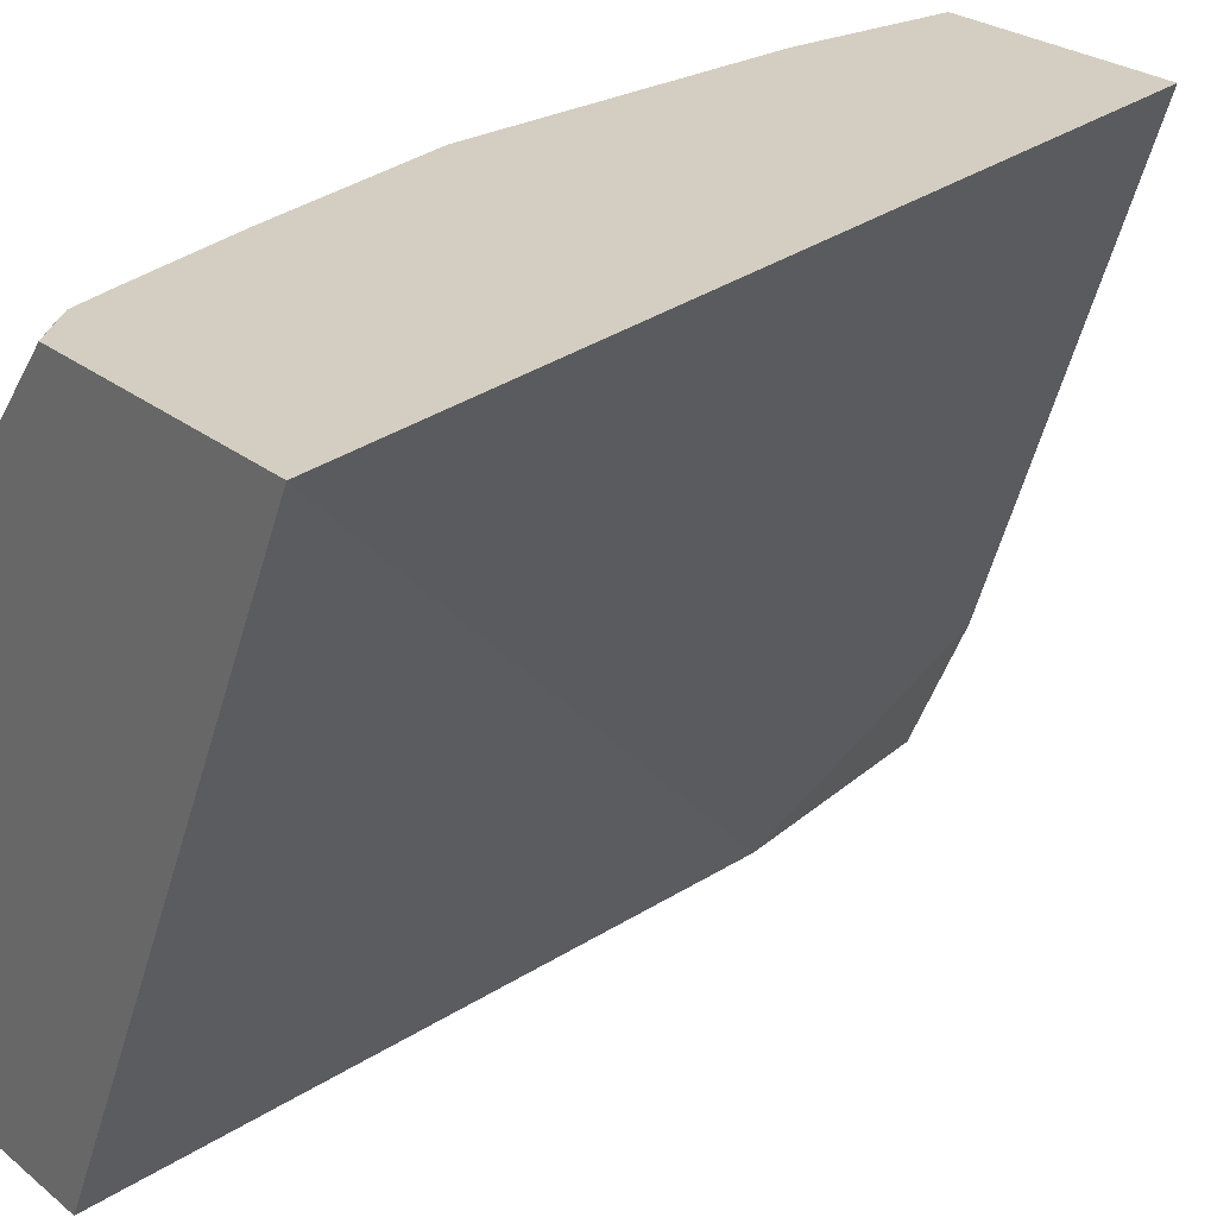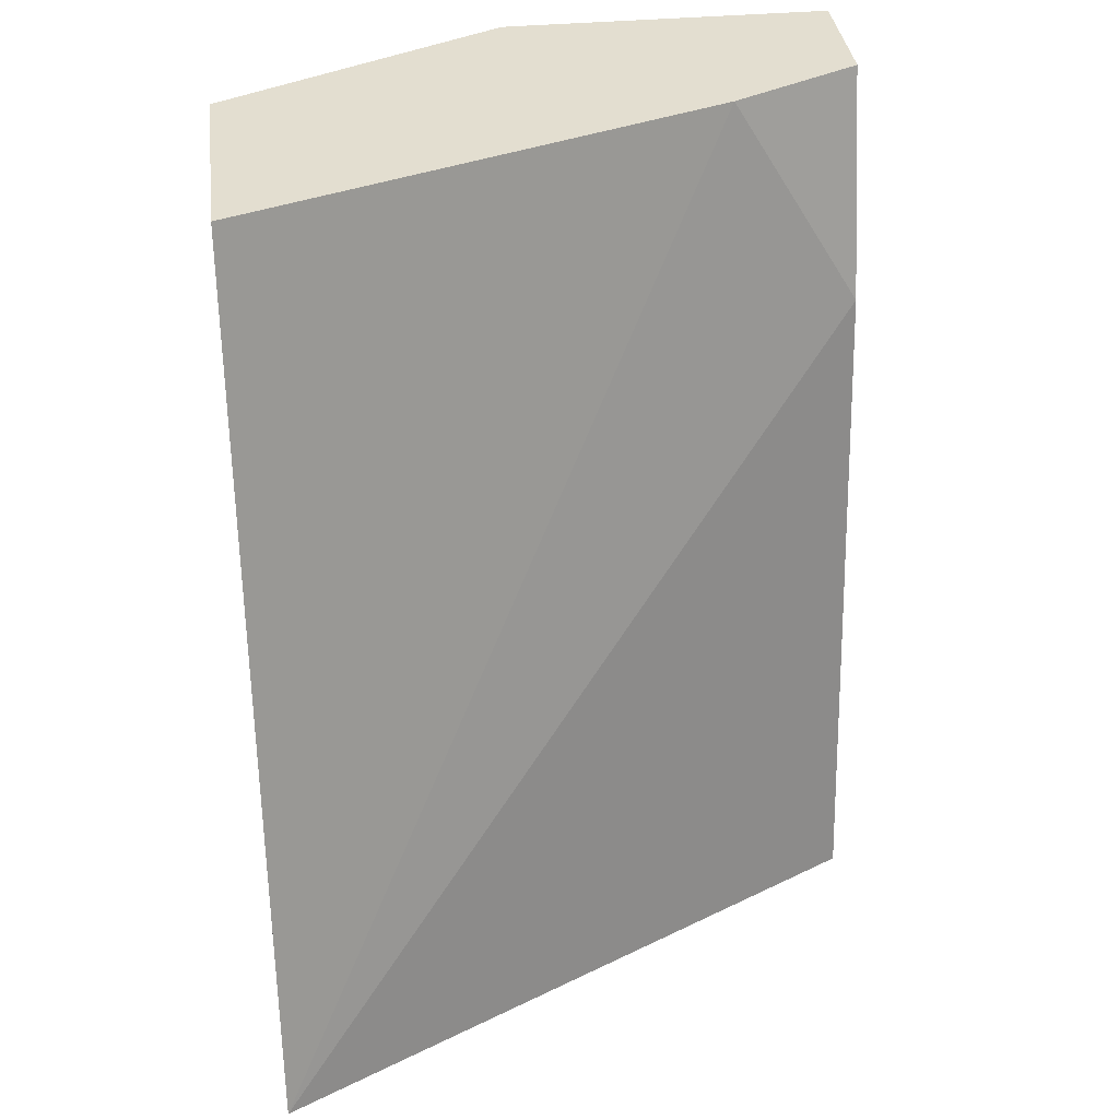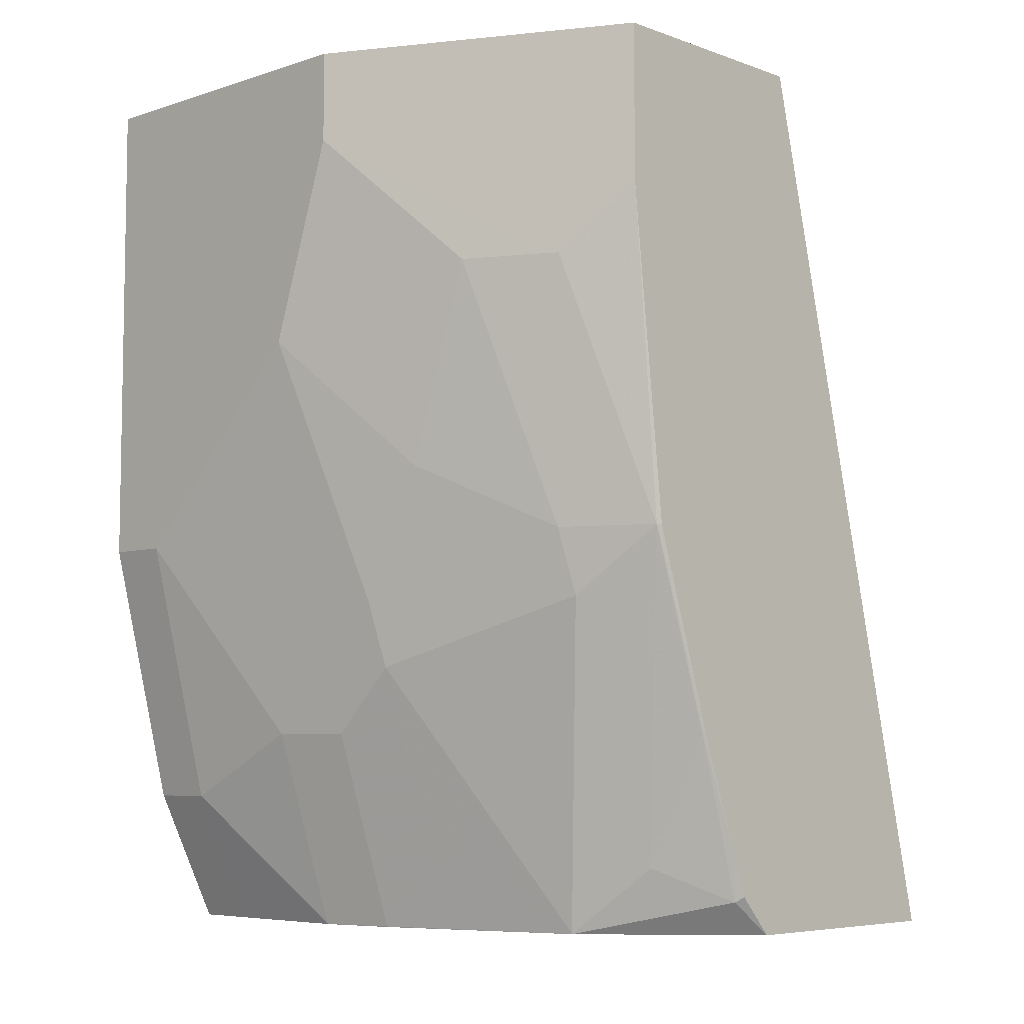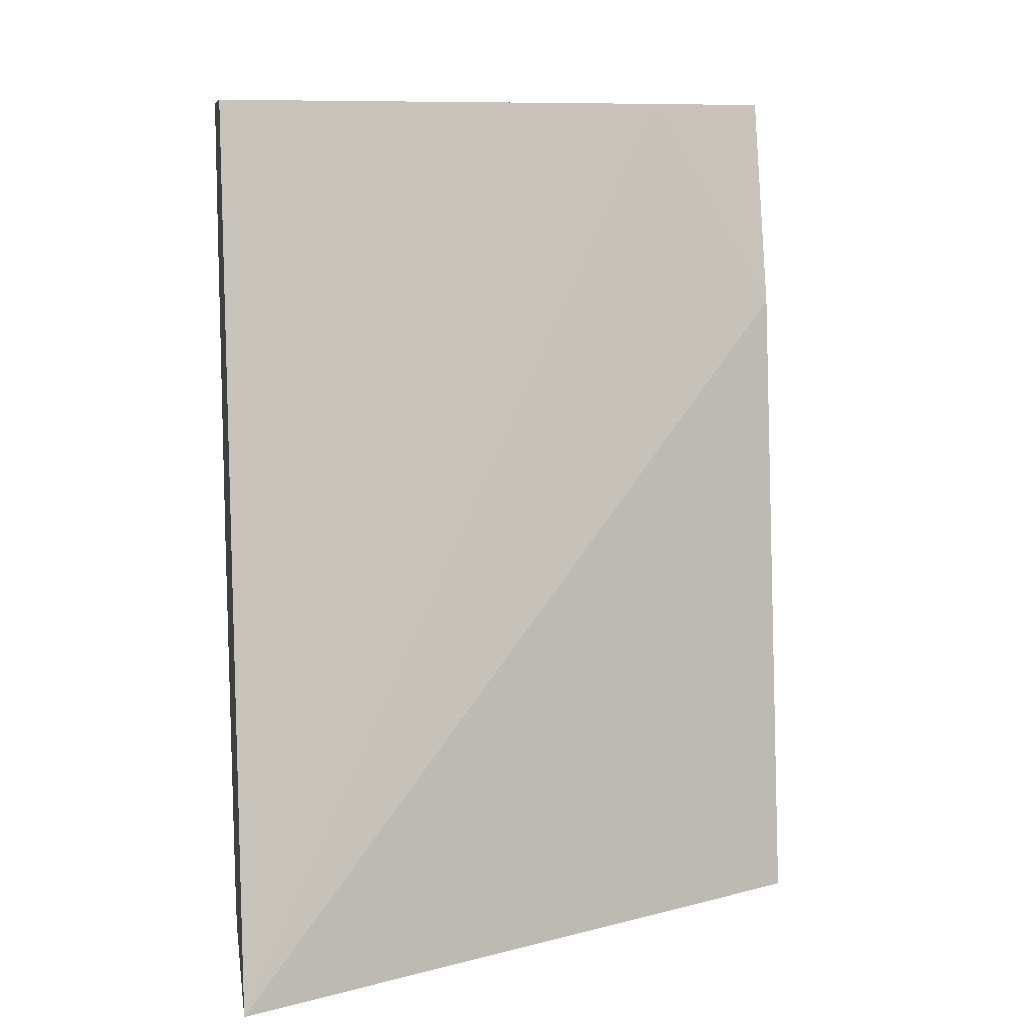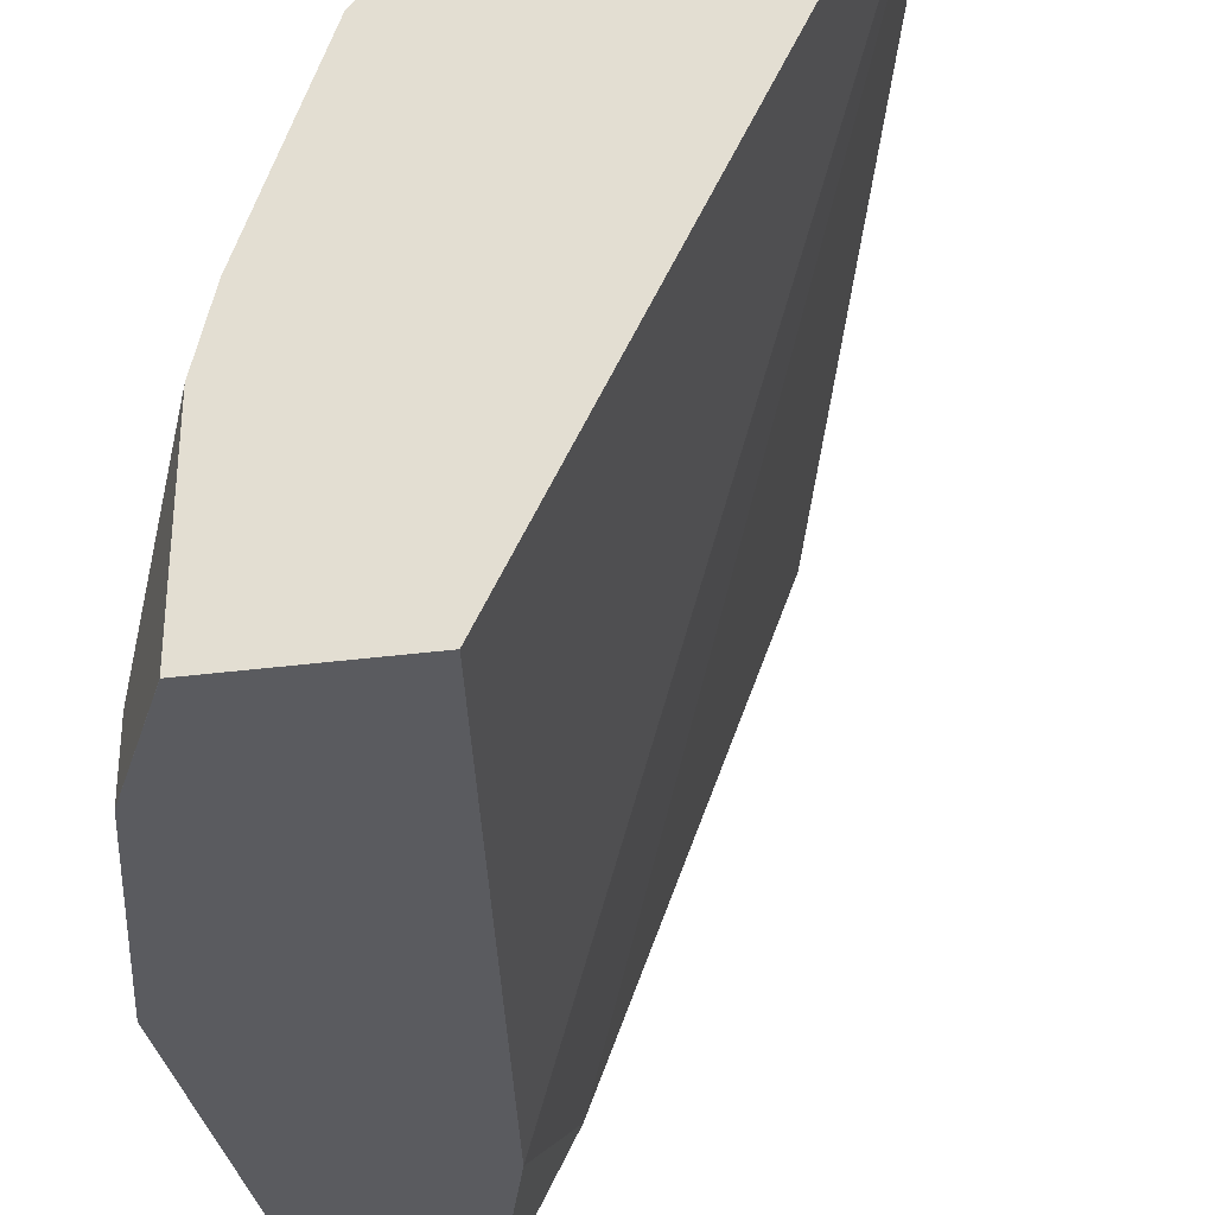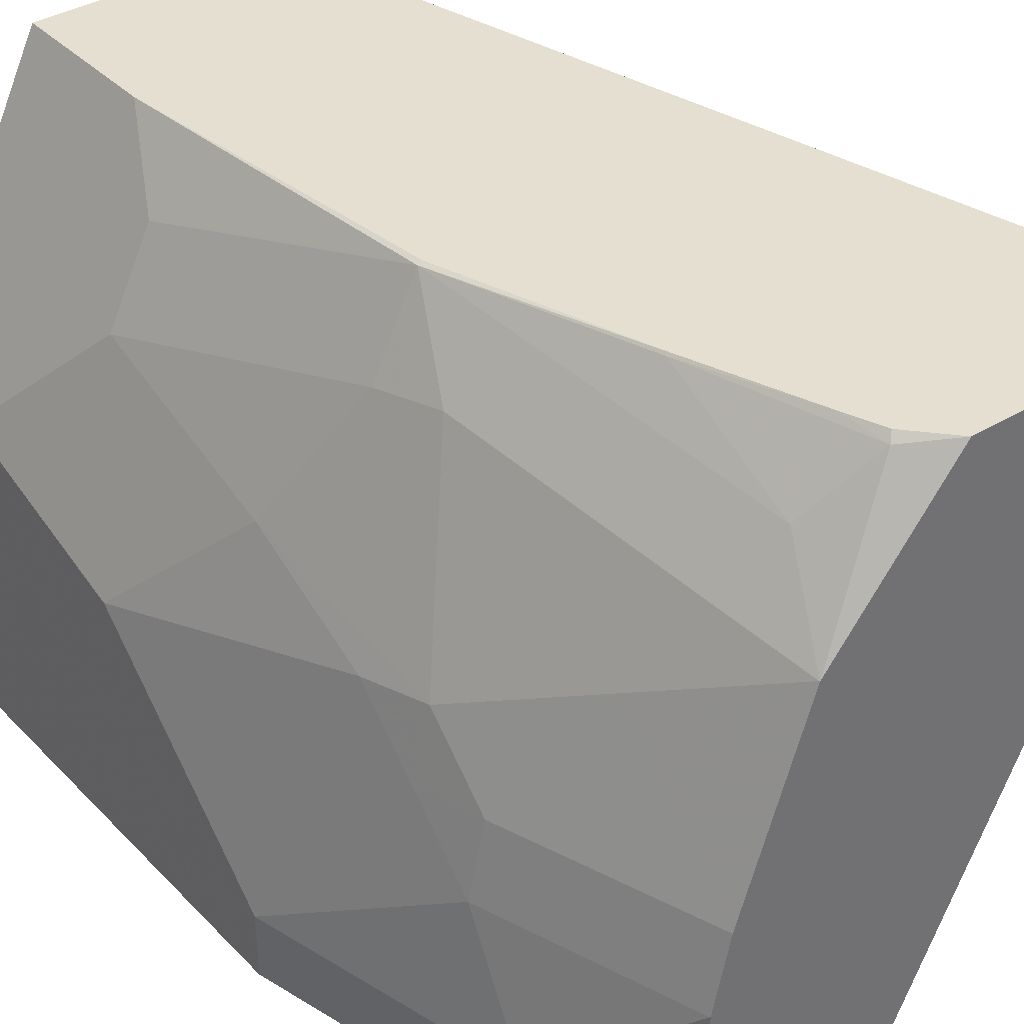
<metadata>
{"format":"obj","ext":"obj","renderer":"f3d","projection":"perspective","resolution":1024,"background":"white","views":[{"elev":25.1,"azim":52.1,"up":"+Z"},{"elev":35.8,"azim":82.9,"up":"+Y"},{"elev":-6.3,"azim":-46.3,"up":"+Y"},{"elev":9.7,"azim":81.3,"up":"+Y"},{"elev":-33.1,"azim":10.3,"up":"+Z"},{"elev":37.4,"azim":-38.0,"up":"+Z"}]}
</metadata>
<code>
v -0.3879 0.04666 0.3226
v -0.4821 0.04666 0.06888
v -0.5101 0.04666 0.3226
v -0.2755 -0.4135 0.3226
v -0.2755 -0.4135 0.3226
v -0.5164 0.04666 -8.98e-05
v -0.4821 -0.0689 -0.0001846
v -0.528 0.04666 0.287
v -0.5101 -0.03444 0.3226
v -0.4092 -0.4135 0.3226
v -0.4302 -0.4135 -0.0001846
v -0.5164 0.03449 -0.0001846
v -0.541 0.04666 -0.0001846
v -0.5854 0.04666 0.1722
v -0.528 -0.0689 0.287
v -0.4936 -0.2066 0.3214
v -0.4911 -0.2066 0.3226
v -0.4733 -0.4135 0.2454
v -0.4277 -0.3933 0.3226
v -0.4304 -0.396 0.3185
v -0.4307 -0.4135 -0.0001846
v -0.5854 0.04666 -0.0001846
v -0.5854 -1.58e-05 0.1722
v -0.5509 -0.0689 0.241
v -0.505 -0.2066 0.2984
v -0.5079 -0.241 0.2797
v -0.4591 -0.3788 0.287
v -0.4591 -0.3099 0.3214
v -0.4585 -0.3081 0.3226
v -0.4734 -0.4135 0.245
v -0.4734 -0.4132 0.2453
v -0.4357 -0.372 0.3226
v -0.5165 -0.4135 -0.000153
v -0.5165 -0.4134 -0.0001846
v -0.5854 -0.2066 -0.0001846
v -0.5854 -0.1033 0.1378
v -0.5509 -0.1722 0.2066
v -0.5165 -0.2066 0.2754
v -0.5423 -0.2755 0.1765
v -0.5079 -0.3443 0.2109
v -0.5423 -0.2066 0.2109
v -0.5079 -0.4132 0.1421
v -0.5077 -0.4135 0.1422
v -0.5079 -0.3788 0.1765
v -0.5165 -0.4135 4.99e-06
v -0.5508 -0.3445 -0.0001846
v -0.5509 -0.3443 -0.0001846
v -0.5854 -0.2066 0.03444
v -0.5854 -0.1722 0.06888
v -0.5509 -0.2755 0.1378
v -0.5509 -0.241 0.1722
v -0.5423 -0.3099 0.1421
v -0.5165 -0.4132 0.1033
v -0.5163 -0.4135 0.1035
v -0.5078 -0.4135 0.1417
v -0.5165 -0.4135 0.03413
v -0.5509 -0.3443 0.03444
v -0.5509 -0.3099 0.1033
v -0.5164 -0.4135 0.0686
f 26 39 40
f 31 44 42
f 30 42 43
f 30 31 42
f 28 32 29
f 26 41 39
f 26 37 41
f 26 38 37
f 26 40 31
f 31 40 44
f 25 38 26
f 16 27 28
f 23 37 24
f 23 36 37
f 21 33 34
f 20 28 27
f 19 32 20
f 18 31 30
f 18 27 31
f 18 20 27
f 16 29 17
f 16 28 29
f 33 45 46
f 16 31 27
f 24 37 38
f 33 46 34
f 42 53 54
f 35 57 48
f 56 59 57
f 16 26 31
f 54 57 59
f 53 57 54
f 53 58 57
f 50 58 52
f 49 58 50
f 48 58 49
f 48 57 58
f 46 56 57
f 46 57 47
f 45 56 46
f 35 47 57
f 42 58 53
f 42 55 43
f 42 54 55
f 39 44 40
f 39 42 44
f 39 52 42
f 39 50 52
f 39 51 50
f 37 39 41
f 37 51 39
f 36 51 37
f 36 50 51
f 36 49 50
f 42 52 58
f 16 25 26
f 20 32 28
f 15 25 16
f 4 54 59
f 4 55 54
f 4 43 55
f 4 30 43
f 4 18 30
f 4 10 18
f 3 15 9
f 3 8 15
f 2 7 6
f 2 5 7
f 1 5 2
f 1 4 5
f 1 10 4
f 1 19 10
f 1 32 19
f 1 29 32
f 1 9 17
f 1 3 9
f 1 8 3
f 1 14 8
f 1 22 14
f 1 13 22
f 1 6 13
f 1 2 6
f 15 23 24
f 4 59 56
f 4 56 45
f 1 17 29
f 4 33 21
f 15 38 25
f 4 45 33
f 15 24 38
f 14 36 23
f 14 49 36
f 14 48 49
f 14 22 35
f 10 20 18
f 10 19 20
f 9 16 17
f 9 15 16
f 8 23 15
f 8 14 23
f 14 35 48
f 7 22 13
f 4 11 5
f 4 21 11
f 7 13 12
f 5 11 7
f 6 12 13
f 7 11 21
f 6 7 12
f 7 21 34
f 7 34 46
f 7 46 47
f 7 47 35
f 7 35 22

</code>
